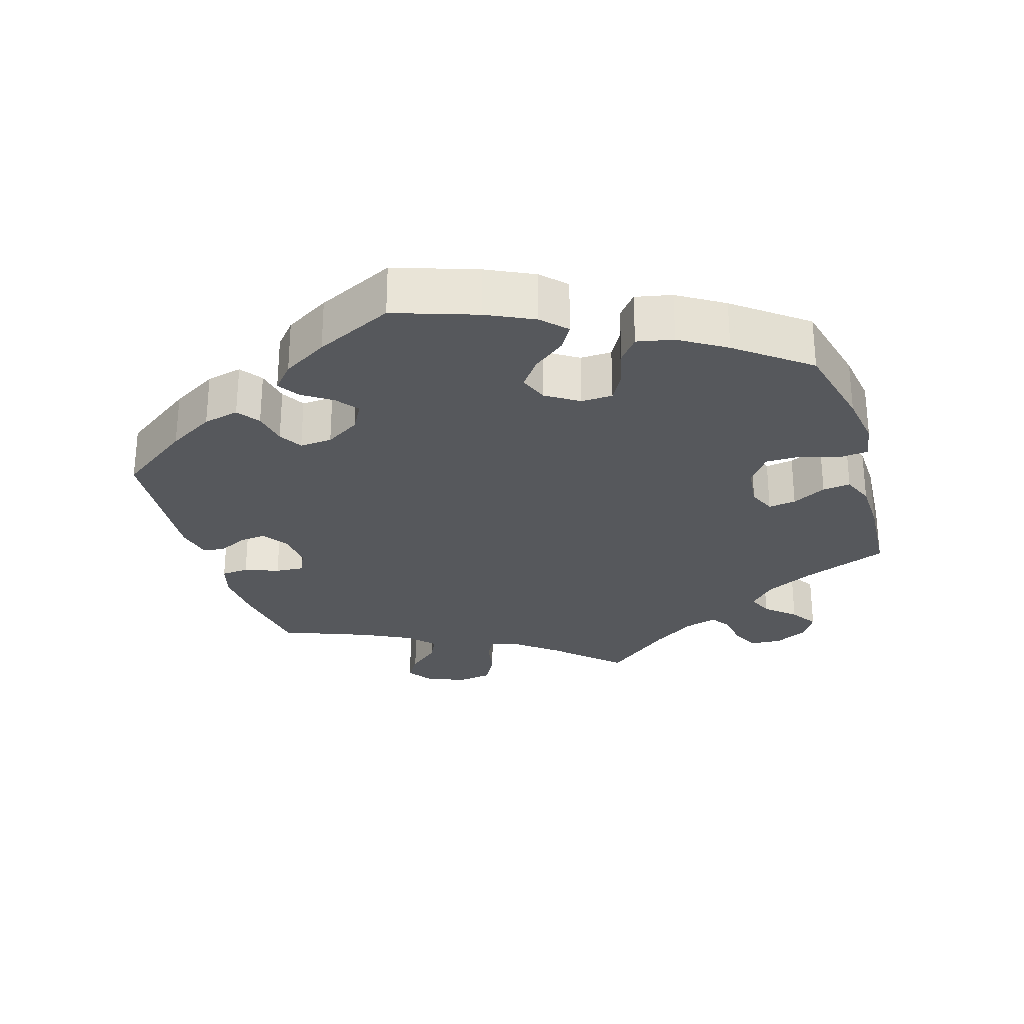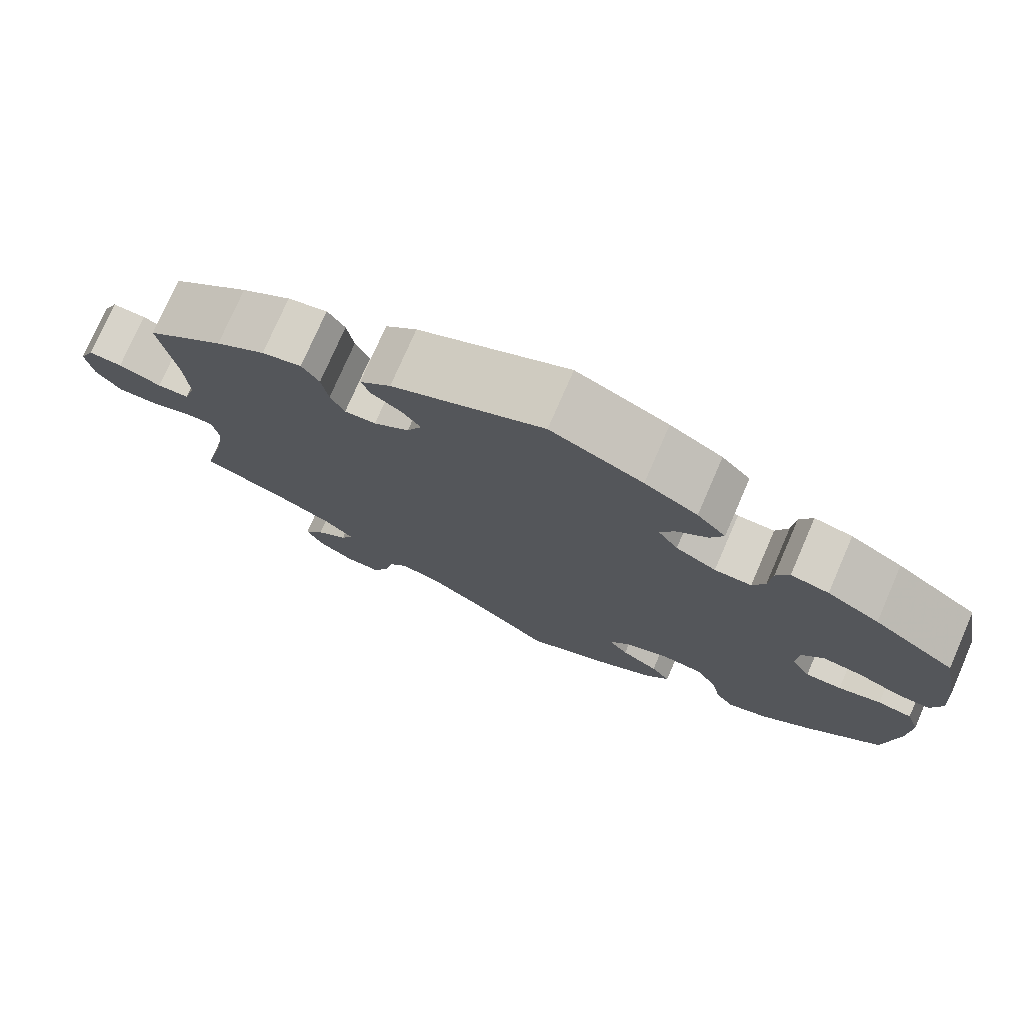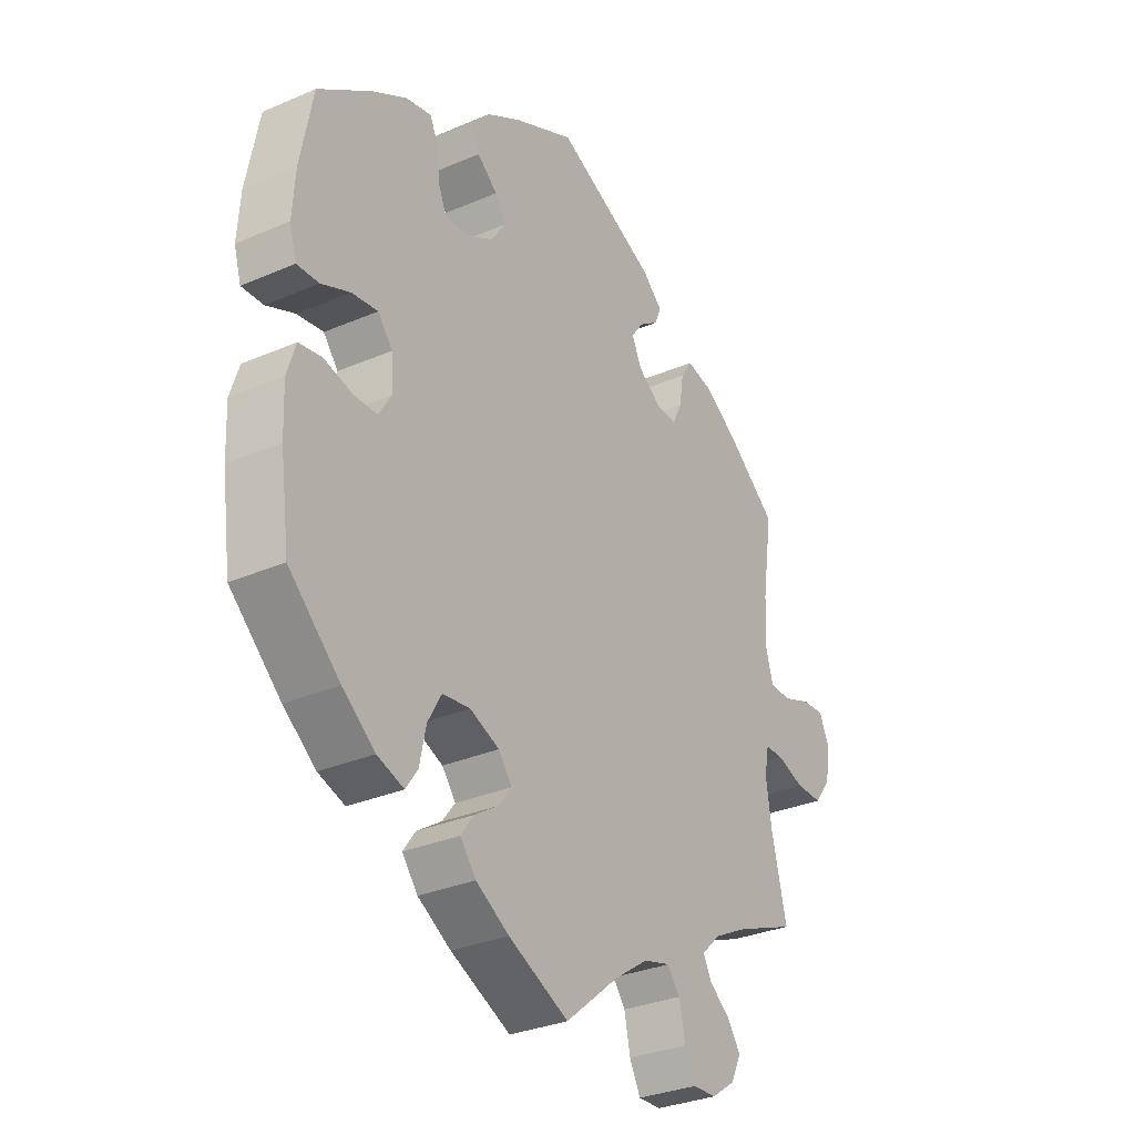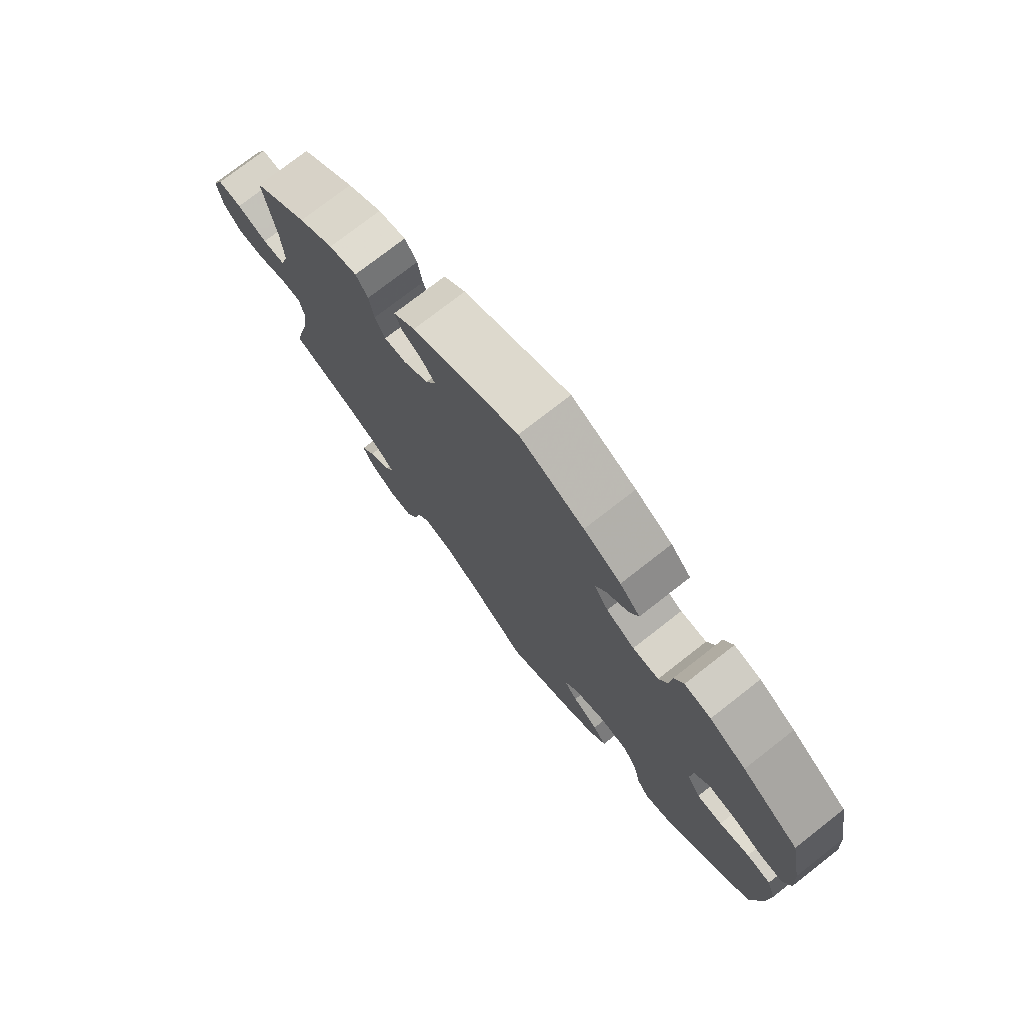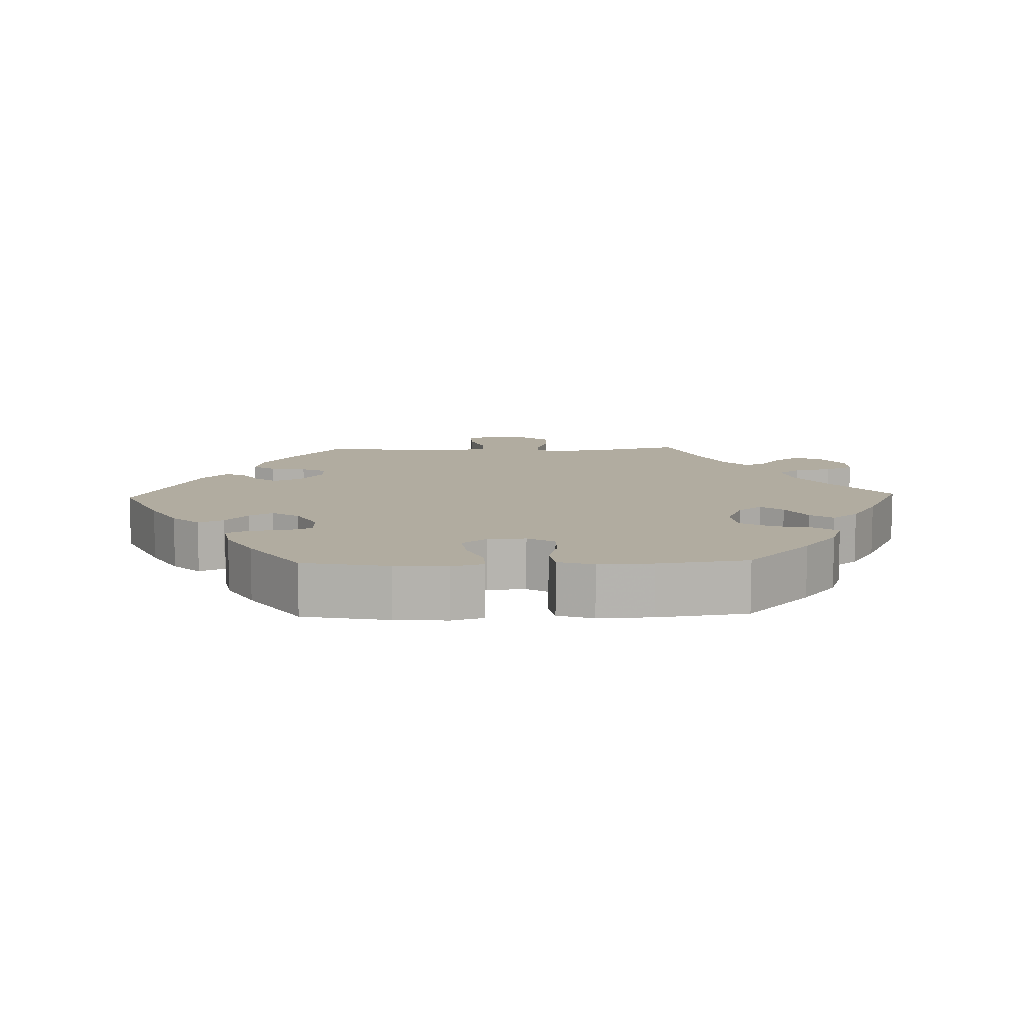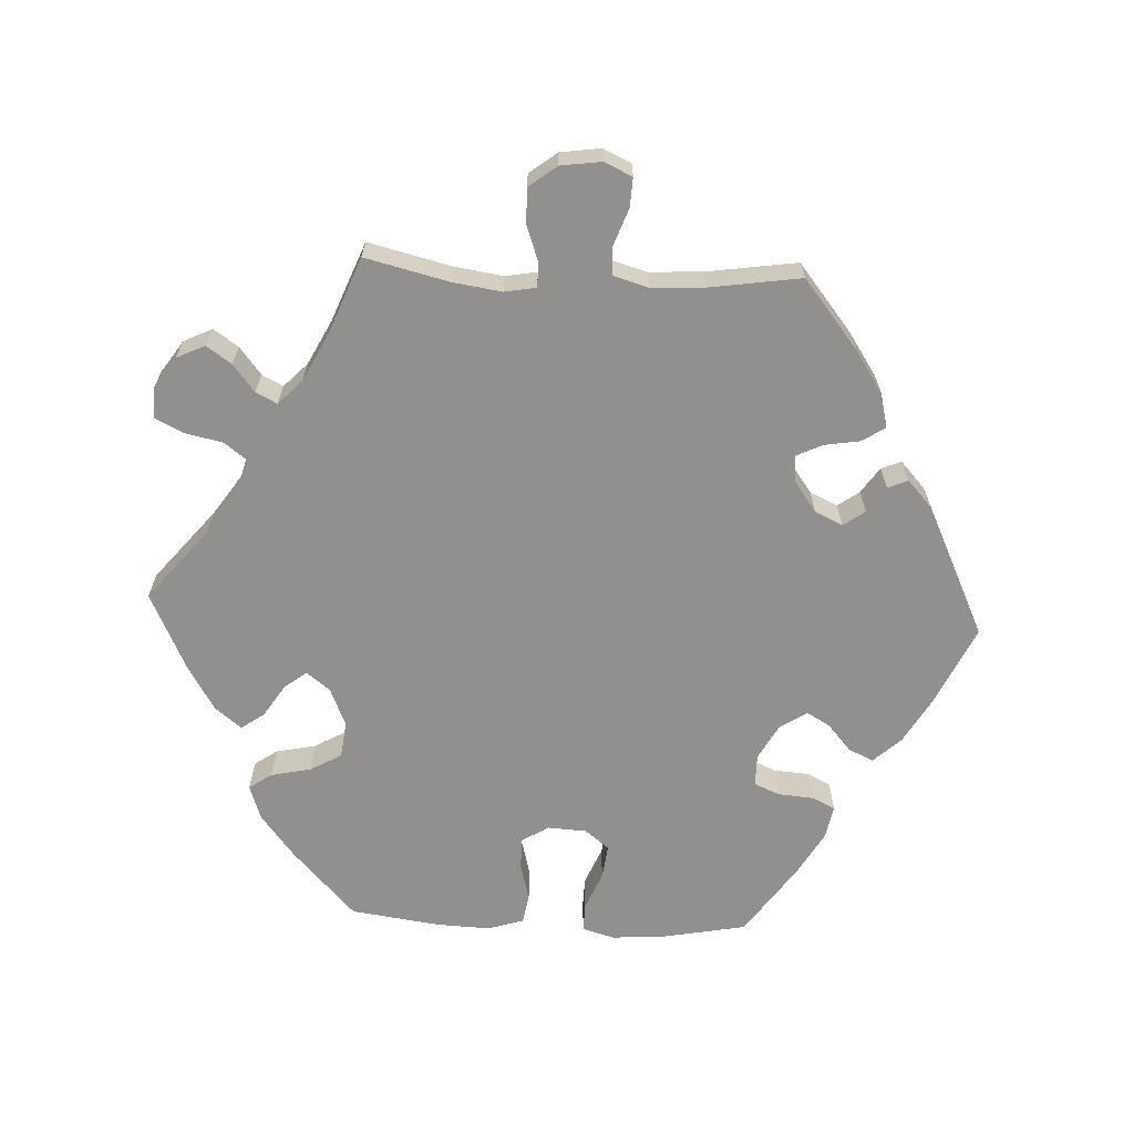
<metadata>
{"format":"obj","ext":"obj","renderer":"f3d","projection":"perspective","resolution":1024,"background":"white","views":[{"elev":-28.0,"azim":77.3,"up":"+Y"},{"elev":76.1,"azim":23.5,"up":"+Z"},{"elev":-30.9,"azim":121.8,"up":"+Z"},{"elev":75.6,"azim":52.0,"up":"+Z"},{"elev":10.1,"azim":88.2,"up":"+Y"},{"elev":-65.7,"azim":-92.8,"up":"+Y"}]}
</metadata>
<code>
v -0.099 0.07 -0.496
v -0.161 0.07 -0.454
v -0.21 0.07 -0.441
v -0.233 0.07 -0.471
v -0.244 0.07 -0.524
v -0.264 0.07 -0.564
v -0.306 0.07 -0.563
v -0.35 0.07 -0.533
v -0.369 0.07 -0.493
v -0.345 0.07 -0.458
v -0.307 0.07 -0.428
v -0.292 0.07 -0.398
v -0.326 0.07 -0.365
v -0.389 0.07 -0.333
v -0.5 0.07 -0.289
v -0.472 0.07 -0.172
v -0.462 0.07 -0.103
v -0.47 0.07 -0.059
v -0.504 0.07 -0.059
v -0.554 0.07 -0.077
v -0.603 0.07 -0.078
v -0.633 0.07 -0.039
v -0.641 0.07 0.018
v -0.623 0.07 0.057
v -0.582 0.07 0.055
v -0.53 0.07 0.036
v -0.491 0.07 0.038
v -0.477 0.07 0.087
v -0.481 0.07 0.162
v -0.5 0.07 0.289
v -0.406 0.07 0.365
v -0.346 0.07 0.405
v -0.298 0.07 0.417
v -0.277 0.07 0.385
v -0.269 0.07 0.335
v -0.252 0.07 0.299
v -0.214 0.07 0.302
v -0.171 0.07 0.333
v -0.153 0.07 0.372
v -0.175 0.07 0.402
v -0.211 0.07 0.427
v -0.223 0.07 0.455
v -0.185 0.07 0.49
v -0.001 0.07 0.578
v 0.111 0.07 0.526
v 0.175 0.07 0.489
v 0.21 0.07 0.451
v 0.194 0.07 0.416
v 0.157 0.07 0.384
v 0.138 0.07 0.351
v 0.163 0.07 0.313
v 0.212 0.07 0.286
v 0.257 0.07 0.286
v 0.272 0.07 0.322
v 0.276 0.07 0.372
v 0.292 0.07 0.404
v 0.338 0.07 0.395
v 0.401 0.07 0.359
v 0.5 0.07 0.29
v 0.523 0.07 0.17
v 0.528 0.07 0.097
v 0.515 0.07 0.052
v 0.475 0.07 0.053
v 0.422 0.07 0.075
v 0.374 0.07 0.081
v 0.347 0.07 0.047
v 0.344 0.07 -0.007
v 0.367 0.07 -0.045
v 0.411 0.07 -0.045
v 0.463 0.07 -0.031
v 0.505 0.07 -0.038
v 0.521 0.07 -0.088
v 0.518 0.07 -0.164
v 0.501 0.07 -0.289
v 0.407 0.07 -0.377
v 0.347 0.07 -0.424
v 0.298 0.07 -0.441
v 0.276 0.07 -0.409
v 0.264 0.07 -0.353
v 0.239 0.07 -0.309
v 0.188 0.07 -0.303
v 0.134 0.07 -0.326
v 0.109 0.07 -0.359
v 0.133 0.07 -0.39
v 0.178 0.07 -0.419
v 0.201 0.07 -0.451
v 0.172 0.07 -0.488
v 0.111 0.07 -0.525
v 0 0.07 -0.578
v -0.099 0 -0.496
v -0.161 0 -0.454
v -0.21 0 -0.441
v -0.233 0 -0.471
v -0.244 0 -0.524
v -0.264 0 -0.564
v -0.306 0 -0.563
v -0.35 0 -0.533
v -0.369 0 -0.493
v -0.345 0 -0.458
v -0.307 0 -0.428
v -0.292 0 -0.398
v -0.326 0 -0.365
v -0.389 0 -0.333
v -0.5 0 -0.289
v -0.472 0 -0.172
v -0.462 0 -0.103
v -0.47 0 -0.059
v -0.504 0 -0.059
v -0.554 0 -0.077
v -0.603 0 -0.078
v -0.633 0 -0.039
v -0.641 0 0.018
v -0.623 0 0.057
v -0.582 0 0.055
v -0.53 0 0.036
v -0.491 0 0.038
v -0.477 0 0.087
v -0.481 0 0.162
v -0.5 0 0.289
v -0.406 0 0.365
v -0.346 0 0.405
v -0.298 0 0.417
v -0.277 0 0.385
v -0.269 0 0.335
v -0.252 0 0.299
v -0.214 0 0.302
v -0.171 0 0.333
v -0.153 0 0.372
v -0.175 0 0.402
v -0.211 0 0.427
v -0.223 0 0.455
v -0.185 0 0.49
v -0.001 0 0.578
v 0.111 0 0.526
v 0.175 0 0.489
v 0.21 0 0.451
v 0.194 0 0.416
v 0.157 0 0.384
v 0.138 0 0.351
v 0.163 0 0.313
v 0.212 0 0.286
v 0.257 0 0.286
v 0.272 0 0.322
v 0.276 0 0.372
v 0.292 0 0.404
v 0.338 0 0.395
v 0.401 0 0.359
v 0.5 0 0.29
v 0.523 0 0.17
v 0.528 0 0.097
v 0.515 0 0.052
v 0.475 0 0.053
v 0.422 0 0.075
v 0.374 0 0.081
v 0.347 0 0.047
v 0.344 0 -0.007
v 0.367 0 -0.045
v 0.411 0 -0.045
v 0.463 0 -0.031
v 0.505 0 -0.038
v 0.521 0 -0.088
v 0.518 0 -0.164
v 0.501 0 -0.289
v 0.407 0 -0.377
v 0.347 0 -0.424
v 0.298 0 -0.441
v 0.276 0 -0.409
v 0.264 0 -0.353
v 0.239 0 -0.309
v 0.188 0 -0.303
v 0.134 0 -0.326
v 0.109 0 -0.359
v 0.133 0 -0.39
v 0.178 0 -0.419
v 0.201 0 -0.451
v 0.172 0 -0.488
v 0.111 0 -0.525
v 0 0 -0.578
f 88 89 1
f 87 88 1 2
f 84 85 86 87
f 83 84 87 2
f 82 83 2 3
f 81 82 3
f 76 77 78 79
f 76 79 80
f 75 76 80
f 74 75 80
f 73 74 80 81
f 69 70 71 72
f 68 69 72 73
f 61 62 63 64
f 61 64 65
f 60 61 65
f 59 60 65
f 58 59 65 66
f 54 55 56 57
f 53 54 57 58
f 46 47 48 49
f 46 49 50
f 45 46 50
f 44 45 50
f 43 44 50
f 40 41 42 43
f 39 40 43 50
f 38 39 50 51
f 32 33 34 35
f 32 35 36
f 29 30 31 32
f 28 29 32 36
f 27 28 36 37
f 23 24 25 26
f 23 26 27
f 22 23 27
f 19 20 21 22
f 18 19 22 27
f 14 15 16
f 13 14 16 17
f 12 13 17 18
f 8 9 10 11
f 8 11 12
f 7 8 12
f 4 5 6 7
f 3 4 7 12
f 68 73 81 3
f 53 58 66
f 52 53 66 67
f 51 52 67
f 38 51 67
f 37 38 67 68
f 18 27 37 68
f 3 12 18 68
f 90 178 177
f 91 90 177 176
f 176 175 174 173
f 91 176 173 172
f 92 91 172 171
f 92 171 170
f 168 167 166 165
f 169 168 165
f 169 165 164
f 169 164 163
f 170 169 163 162
f 161 160 159 158
f 162 161 158 157
f 153 152 151 150
f 154 153 150
f 154 150 149
f 154 149 148
f 155 154 148 147
f 146 145 144 143
f 147 146 143 142
f 138 137 136 135
f 139 138 135
f 139 135 134
f 139 134 133
f 139 133 132
f 132 131 130 129
f 139 132 129 128
f 140 139 128 127
f 124 123 122 121
f 125 124 121
f 121 120 119 118
f 125 121 118 117
f 126 125 117 116
f 115 114 113 112
f 116 115 112
f 116 112 111
f 111 110 109 108
f 116 111 108 107
f 105 104 103
f 106 105 103 102
f 107 106 102 101
f 100 99 98 97
f 101 100 97
f 101 97 96
f 96 95 94 93
f 101 96 93 92
f 92 170 162 157
f 155 147 142
f 156 155 142 141
f 156 141 140
f 156 140 127
f 157 156 127 126
f 157 126 116 107
f 157 107 101 92
f 1 90 91 2
f 2 91 92 3
f 3 92 93 4
f 4 93 94 5
f 5 94 95 6
f 6 95 96 7
f 7 96 97 8
f 8 97 98 9
f 9 98 99 10
f 10 99 100 11
f 11 100 101 12
f 12 101 102 13
f 13 102 103 14
f 14 103 104 15
f 15 104 105 16
f 16 105 106 17
f 17 106 107 18
f 18 107 108 19
f 19 108 109 20
f 20 109 110 21
f 21 110 111 22
f 22 111 112 23
f 23 112 113 24
f 24 113 114 25
f 25 114 115 26
f 26 115 116 27
f 27 116 117 28
f 28 117 118 29
f 29 118 119 30
f 30 119 120 31
f 31 120 121 32
f 32 121 122 33
f 33 122 123 34
f 34 123 124 35
f 35 124 125 36
f 36 125 126 37
f 37 126 127 38
f 38 127 128 39
f 39 128 129 40
f 40 129 130 41
f 41 130 131 42
f 42 131 132 43
f 43 132 133 44
f 44 133 134 45
f 45 134 135 46
f 46 135 136 47
f 47 136 137 48
f 48 137 138 49
f 49 138 139 50
f 50 139 140 51
f 51 140 141 52
f 52 141 142 53
f 53 142 143 54
f 54 143 144 55
f 55 144 145 56
f 56 145 146 57
f 57 146 147 58
f 58 147 148 59
f 59 148 149 60
f 60 149 150 61
f 61 150 151 62
f 62 151 152 63
f 63 152 153 64
f 64 153 154 65
f 65 154 155 66
f 66 155 156 67
f 67 156 157 68
f 68 157 158 69
f 69 158 159 70
f 70 159 160 71
f 71 160 161 72
f 72 161 162 73
f 73 162 163 74
f 74 163 164 75
f 75 164 165 76
f 76 165 166 77
f 77 166 167 78
f 78 167 168 79
f 79 168 169 80
f 80 169 170 81
f 81 170 171 82
f 82 171 172 83
f 83 172 173 84
f 84 173 174 85
f 85 174 175 86
f 86 175 176 87
f 87 176 177 88
f 88 177 178 89
f 89 178 90 1

</code>
